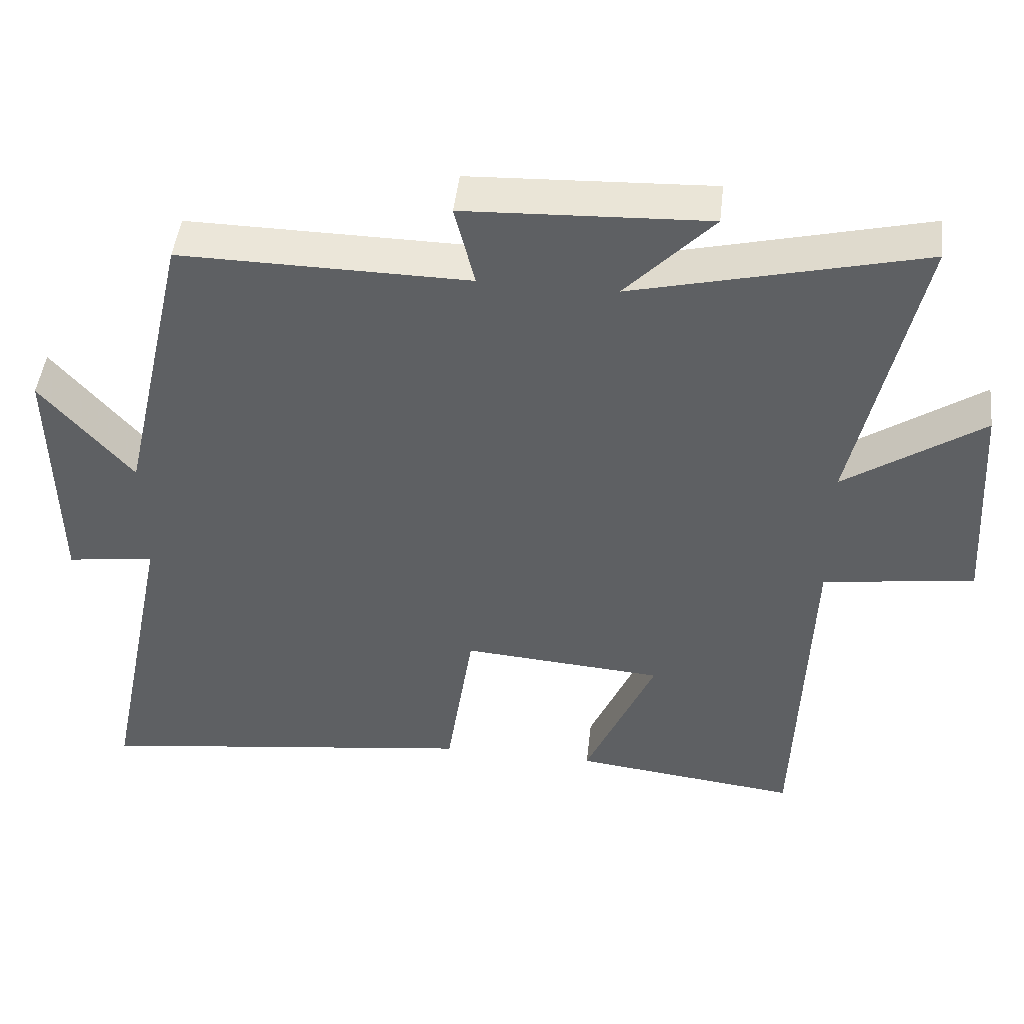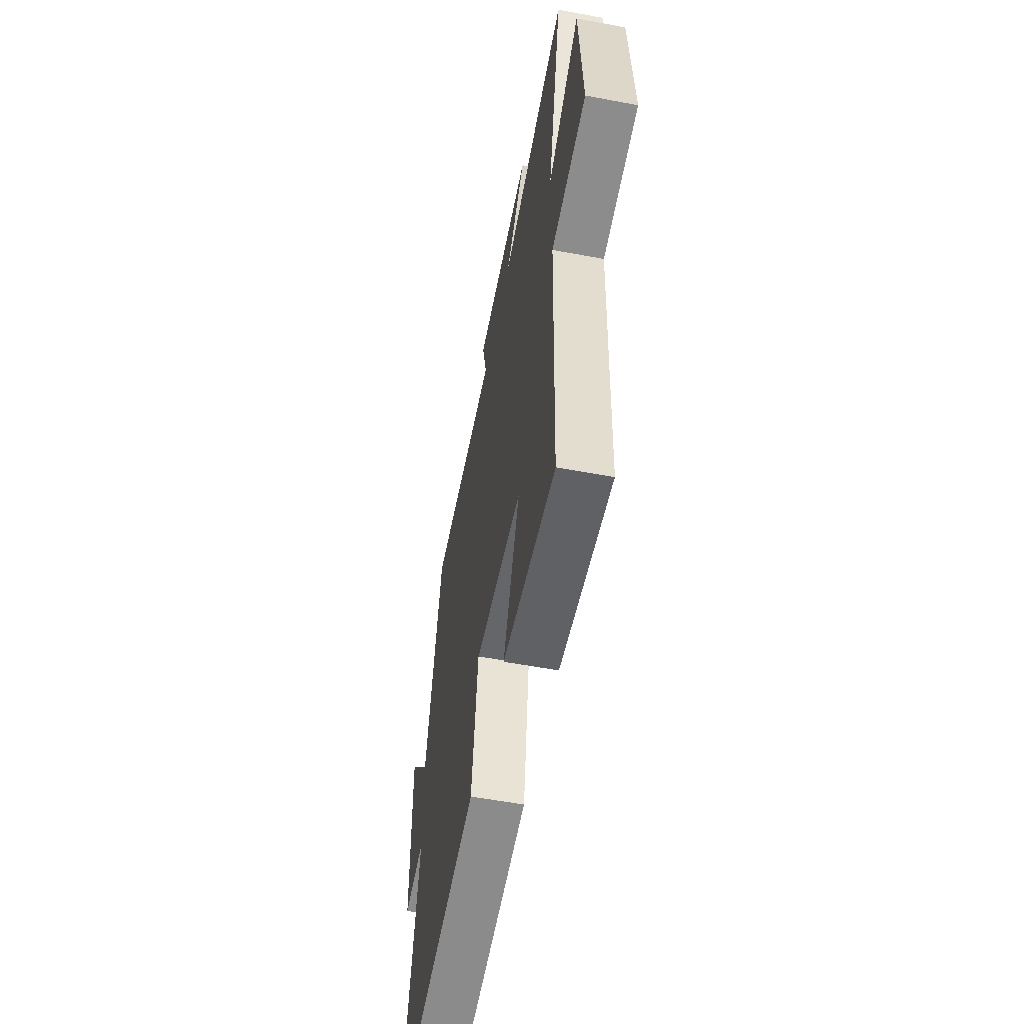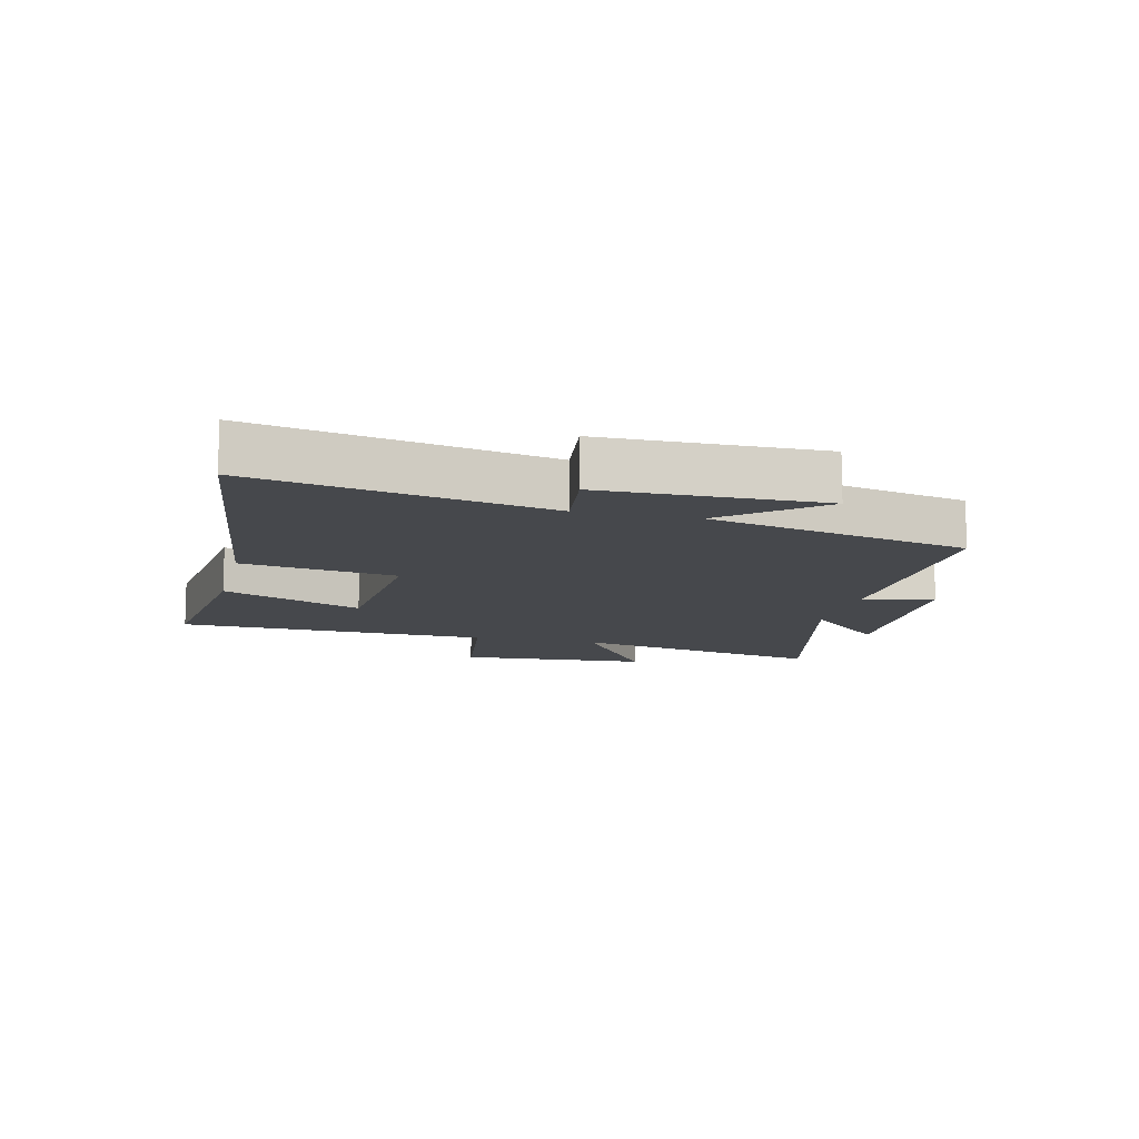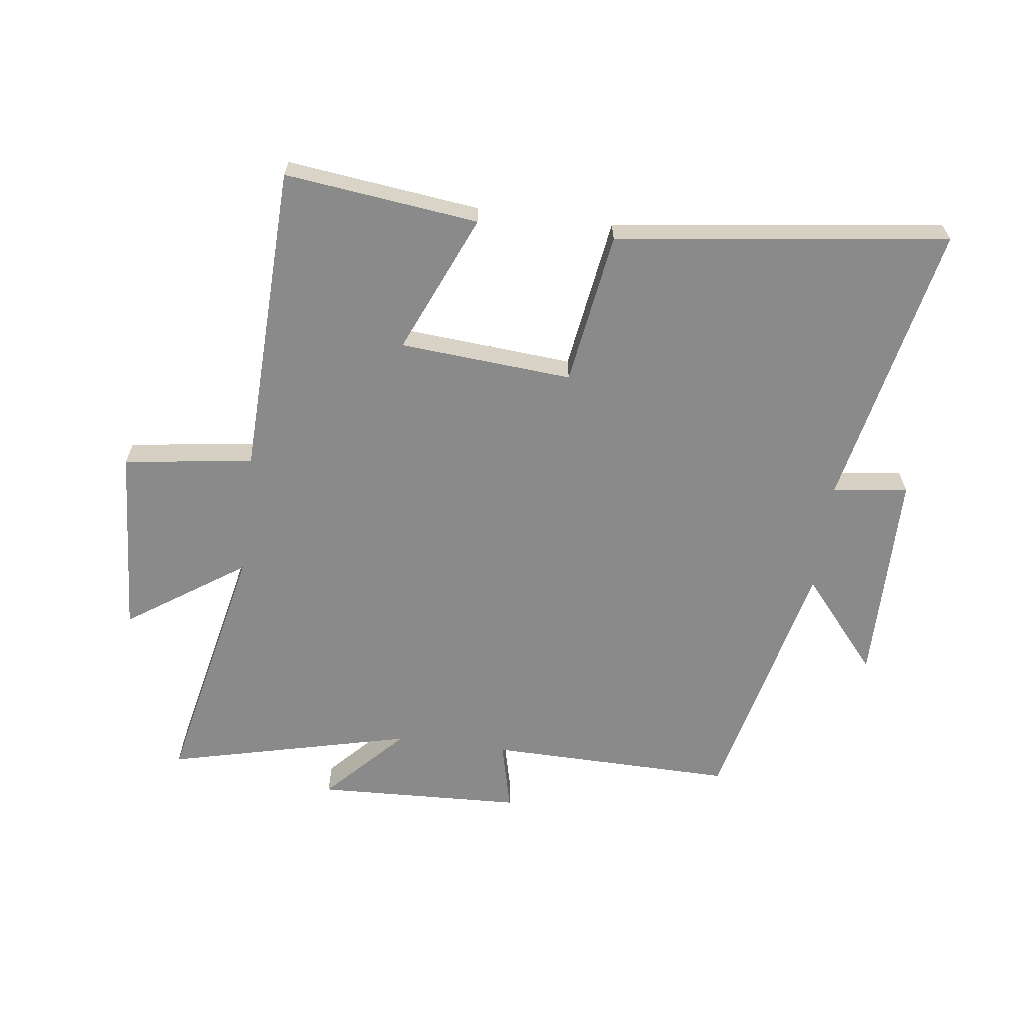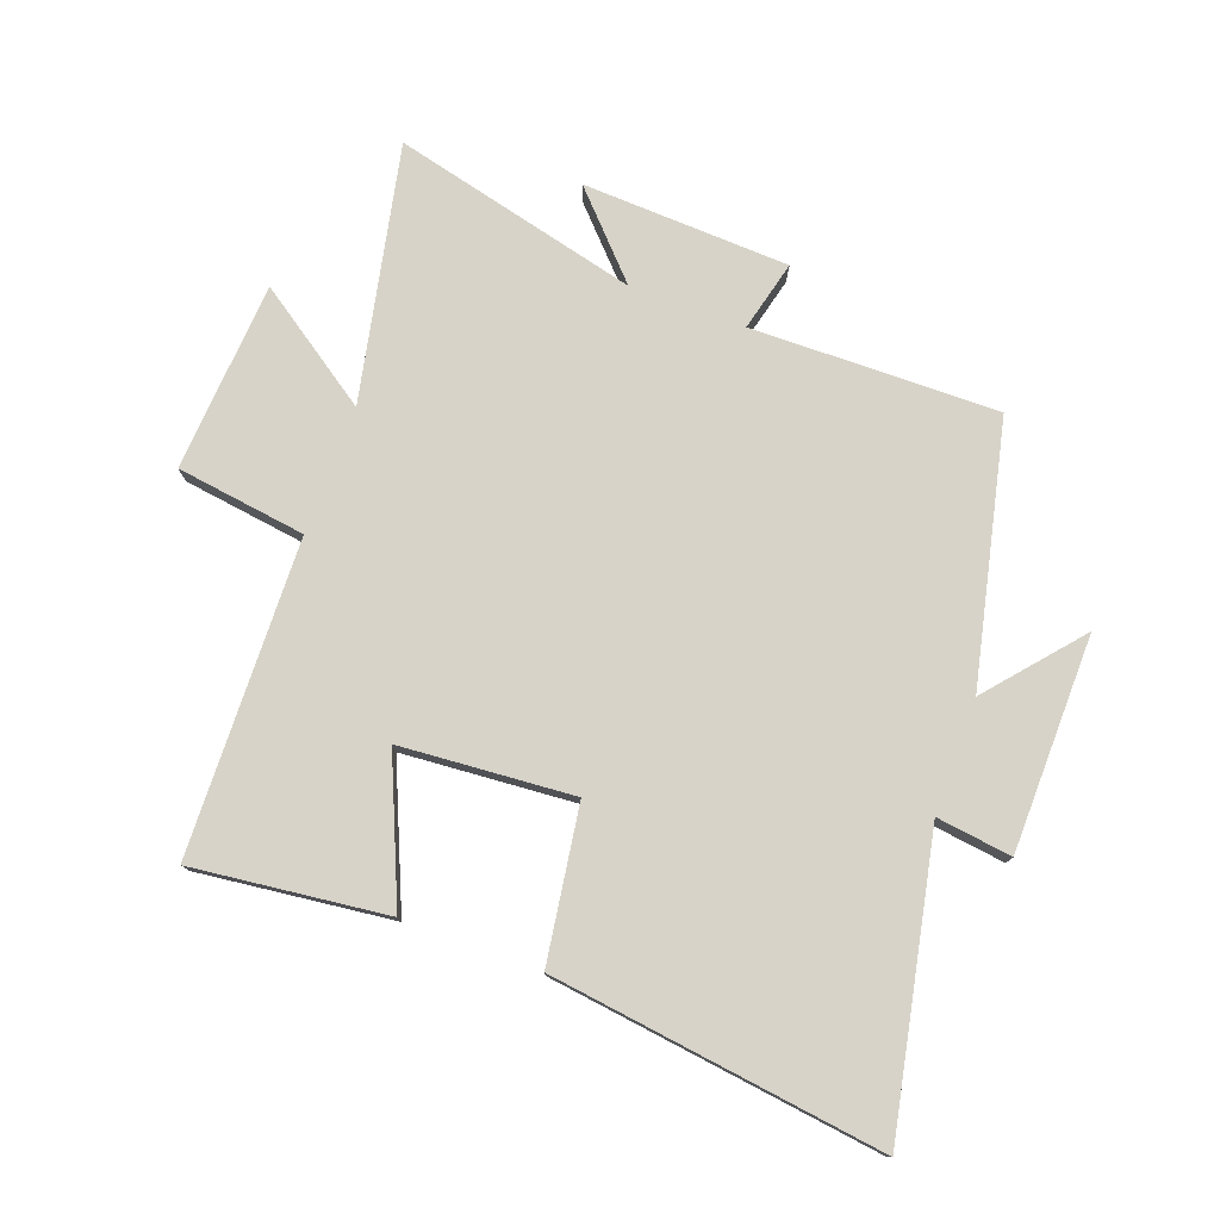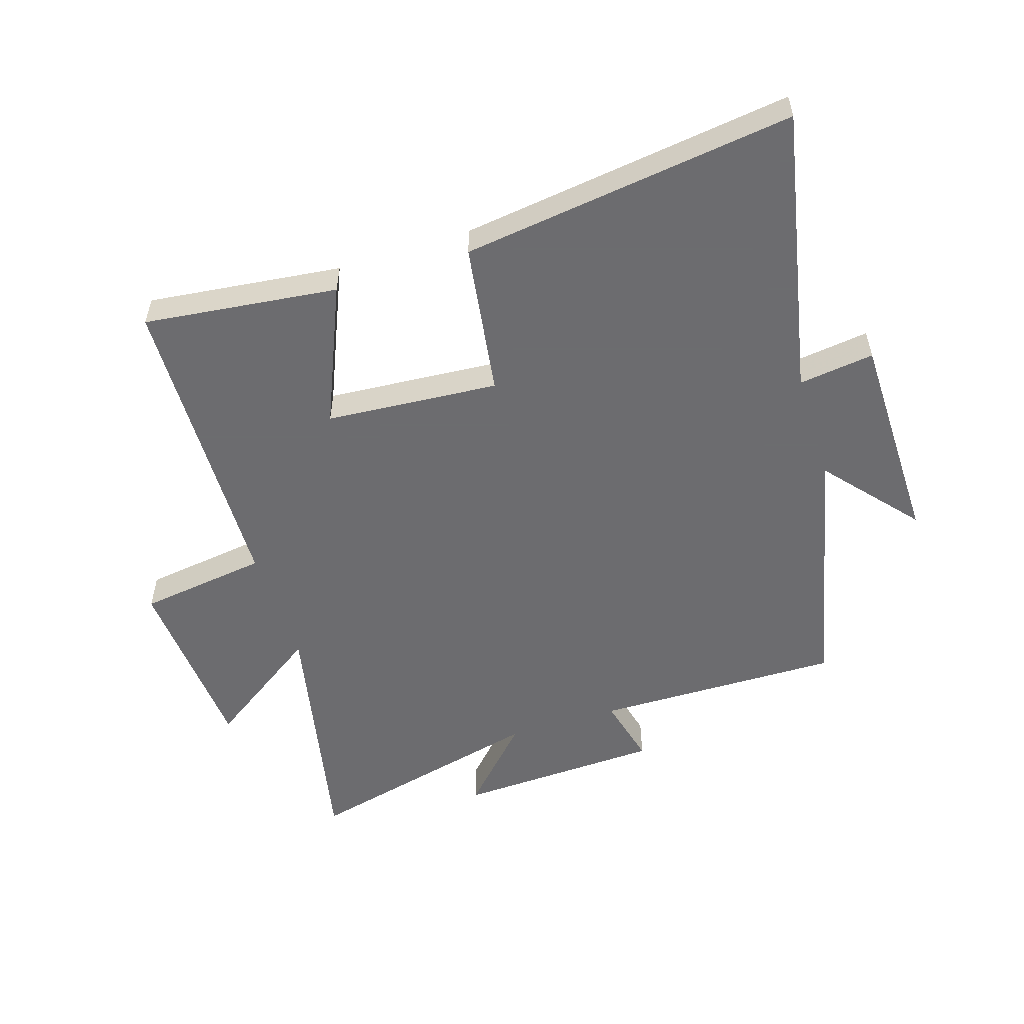
<metadata>
{"format":"obj","ext":"obj","renderer":"f3d","projection":"perspective","resolution":1024,"background":"white","views":[{"elev":46.7,"azim":6.4,"up":"+Z"},{"elev":-56.4,"azim":78.9,"up":"+Z"},{"elev":-11.5,"azim":-103.5,"up":"+Y"},{"elev":-63.4,"azim":172.6,"up":"+Y"},{"elev":77.1,"azim":-159.7,"up":"+Y"},{"elev":-53.8,"azim":-162.2,"up":"+Y"}]}
</metadata>
<code>
v -0.404 0.07 0.506
v -0.001 0.07 0.5
v -0.029 0.07 0.615
v 0.309 0.07 0.629
v 0.187 0.07 0.5
v 0.589 0.07 0.598
v 0.5 0.07 0.181
v 0.692 0.07 0.312
v 0.712 0.07 0.002
v 0.5 0.07 -0.027
v 0.483 0.07 -0.538
v 0.167 0.07 -0.5
v 0.265 0.07 -0.272
v -0.017 0.07 -0.25
v -0.055 0.07 -0.5
v -0.596 0.07 -0.57
v -0.5 0.07 -0.101
v -0.623 0.07 -0.117
v -0.627 0.07 0.235
v -0.5 0.07 0.085
v -0.404 0 0.506
v -0.001 0 0.5
v -0.029 0 0.615
v 0.309 0 0.629
v 0.187 0 0.5
v 0.589 0 0.598
v 0.5 0 0.181
v 0.692 0 0.312
v 0.712 0 0.002
v 0.5 0 -0.027
v 0.483 0 -0.538
v 0.167 0 -0.5
v 0.265 0 -0.272
v -0.017 0 -0.25
v -0.055 0 -0.5
v -0.596 0 -0.57
v -0.5 0 -0.101
v -0.623 0 -0.117
v -0.627 0 0.235
v -0.5 0 0.085
f 17 18 19 20
f 17 20 1 2
f 16 17 2
f 15 16 2
f 14 15 2
f 13 14 2
f 10 11 12 13
f 10 13 2 3
f 7 8 9 10
f 7 10 3
f 5 6 7
f 5 7 3
f 3 4 5
f 40 39 38 37
f 22 21 40 37
f 22 37 36
f 22 36 35
f 22 35 34
f 22 34 33
f 33 32 31 30
f 23 22 33 30
f 30 29 28 27
f 23 30 27
f 27 26 25
f 23 27 25
f 25 24 23
f 1 21 22 2
f 2 22 23 3
f 3 23 24 4
f 4 24 25 5
f 5 25 26 6
f 6 26 27 7
f 7 27 28 8
f 8 28 29 9
f 9 29 30 10
f 10 30 31 11
f 11 31 32 12
f 12 32 33 13
f 13 33 34 14
f 14 34 35 15
f 15 35 36 16
f 16 36 37 17
f 17 37 38 18
f 18 38 39 19
f 19 39 40 20
f 20 40 21 1

</code>
